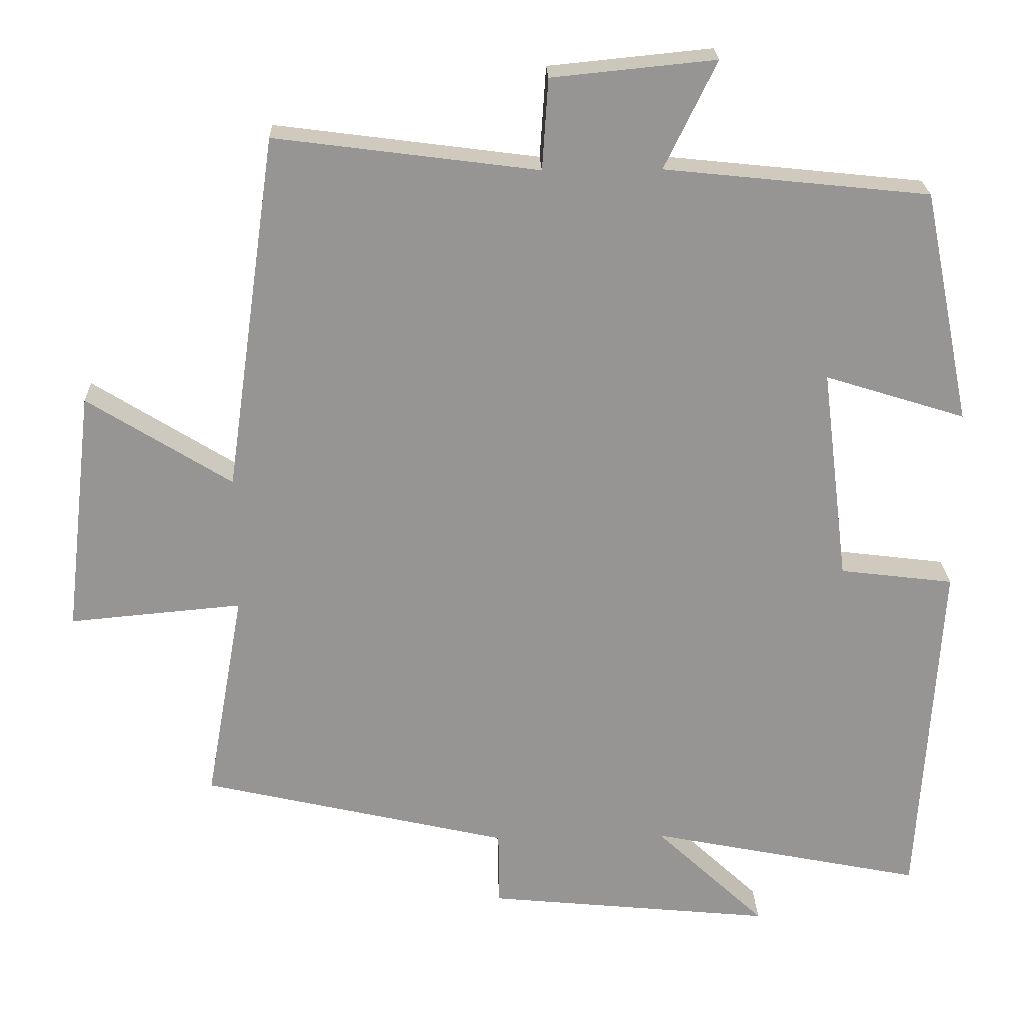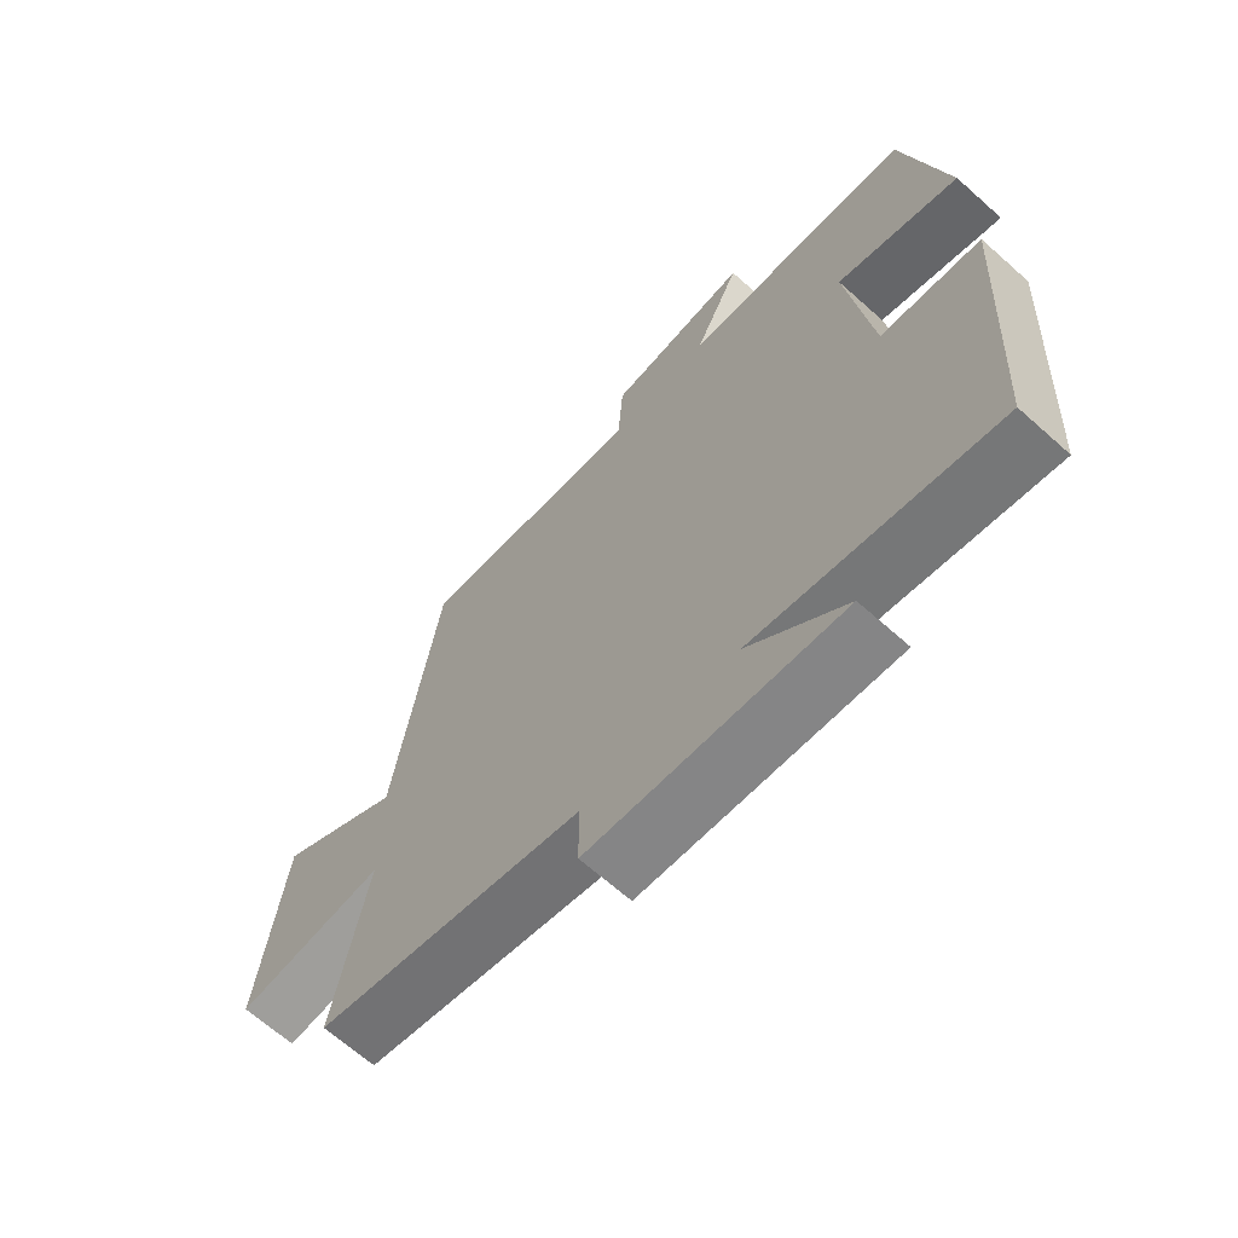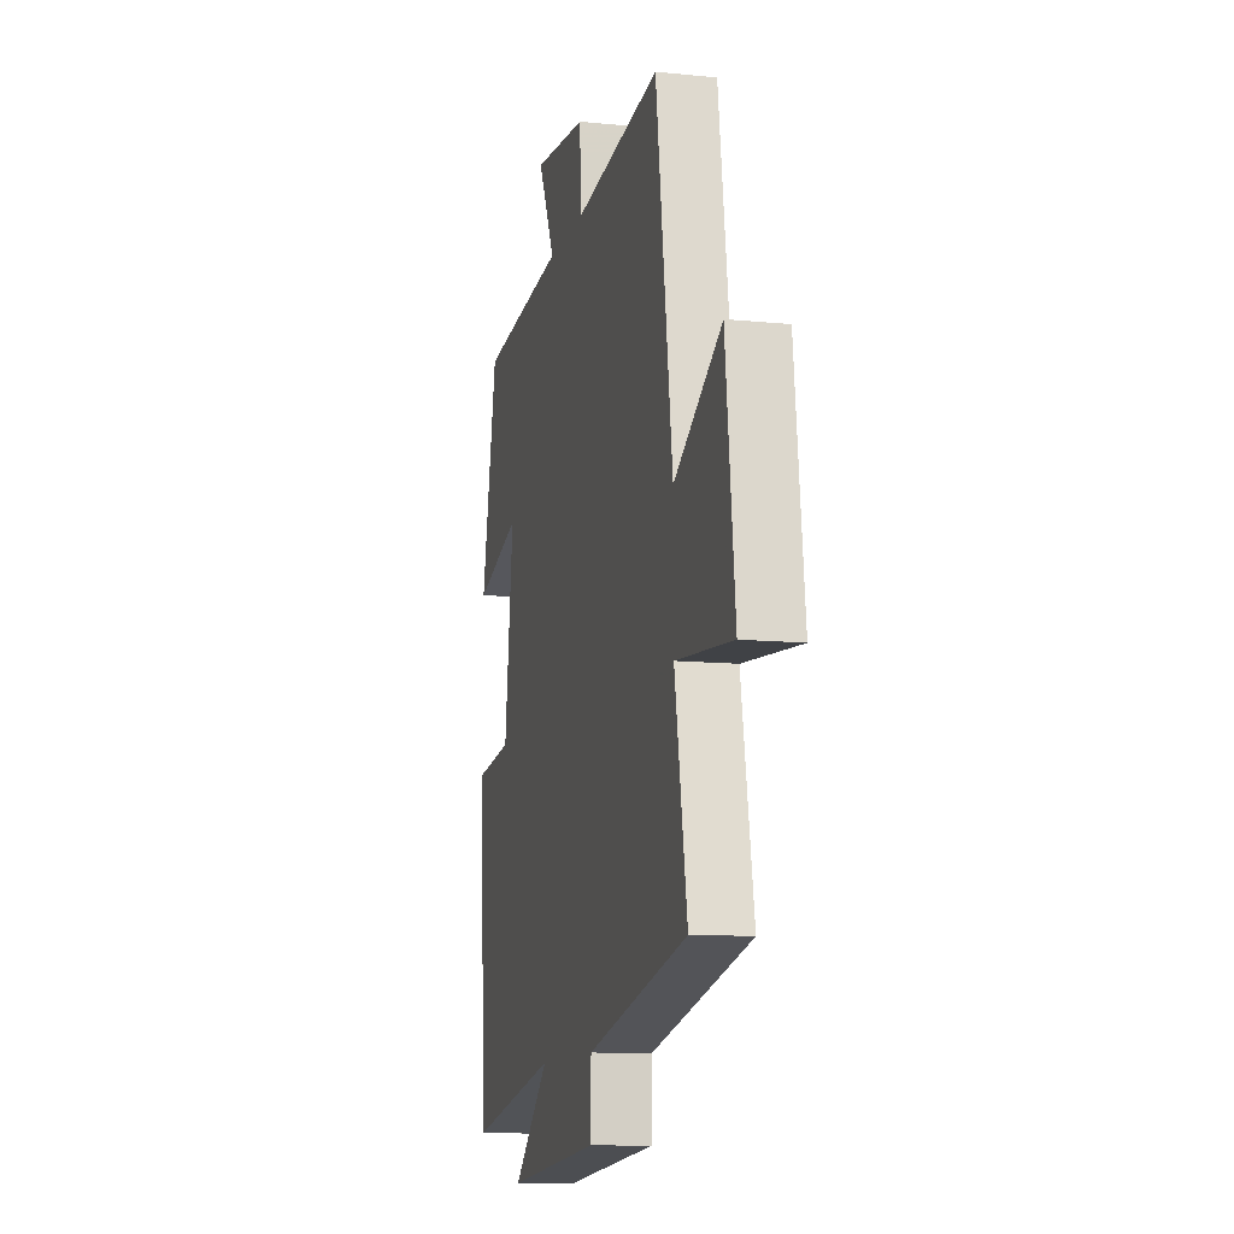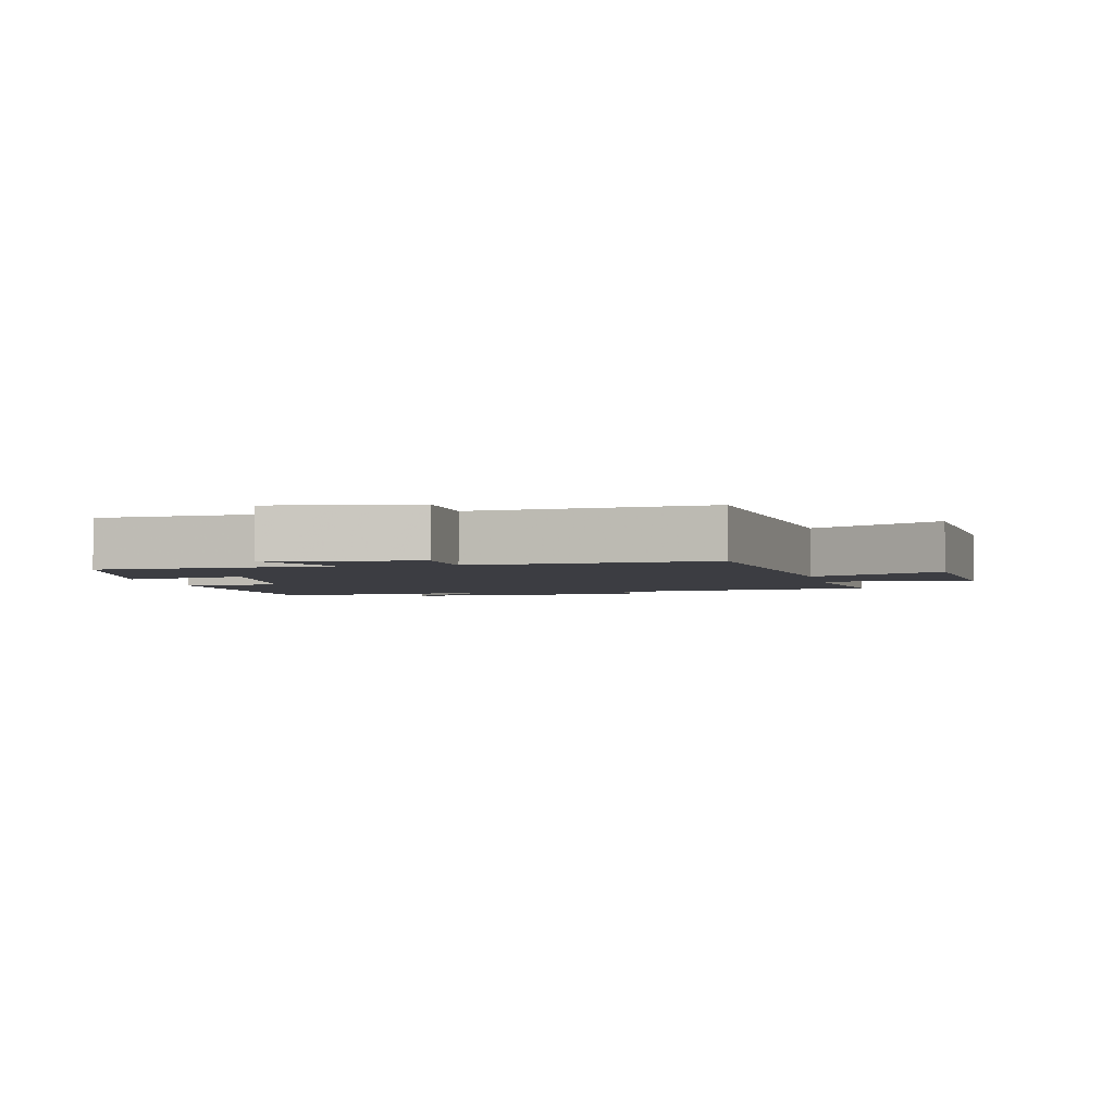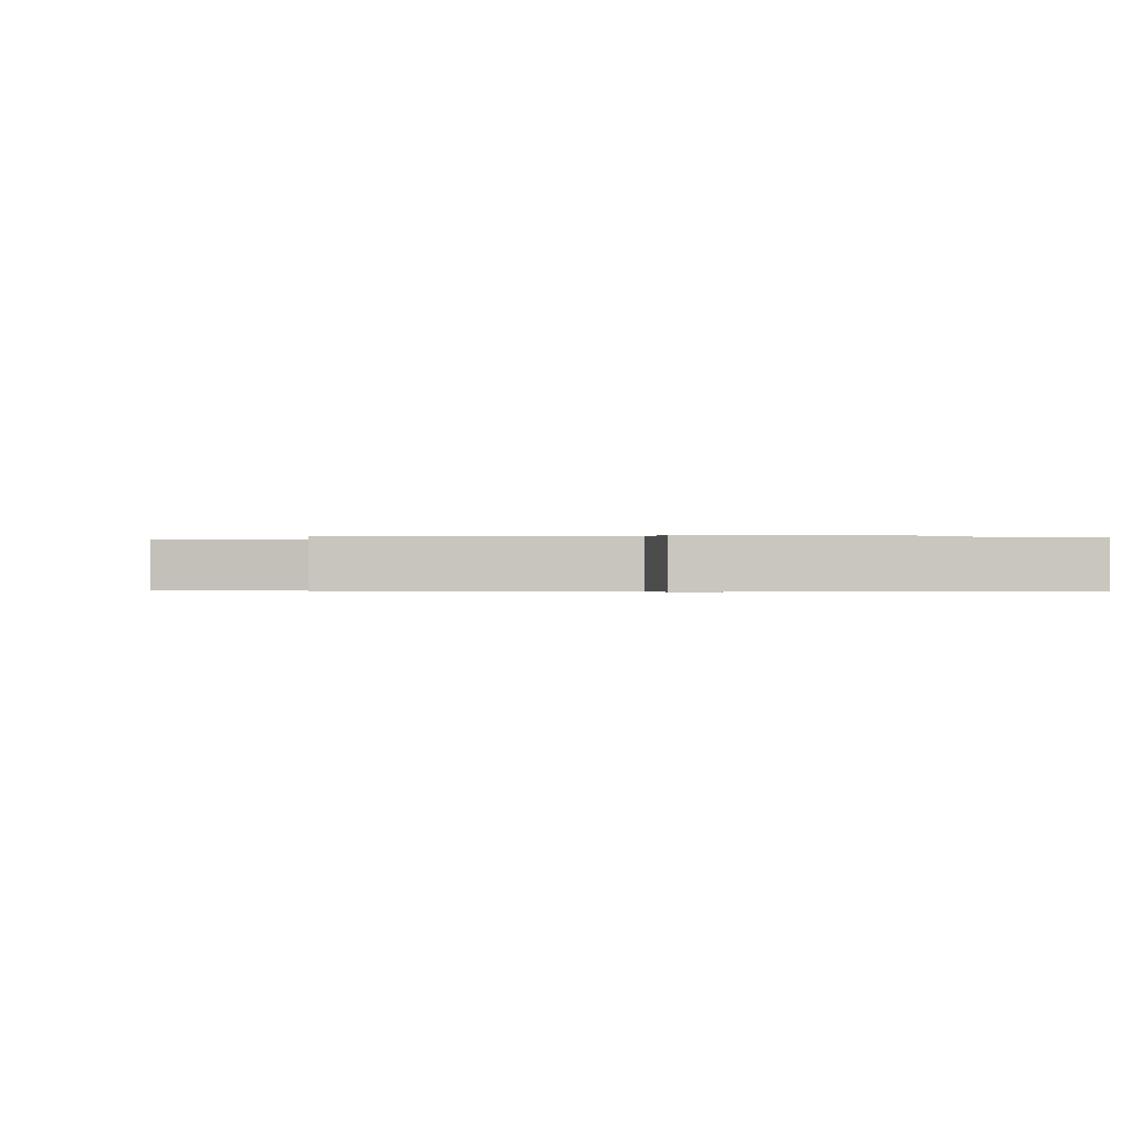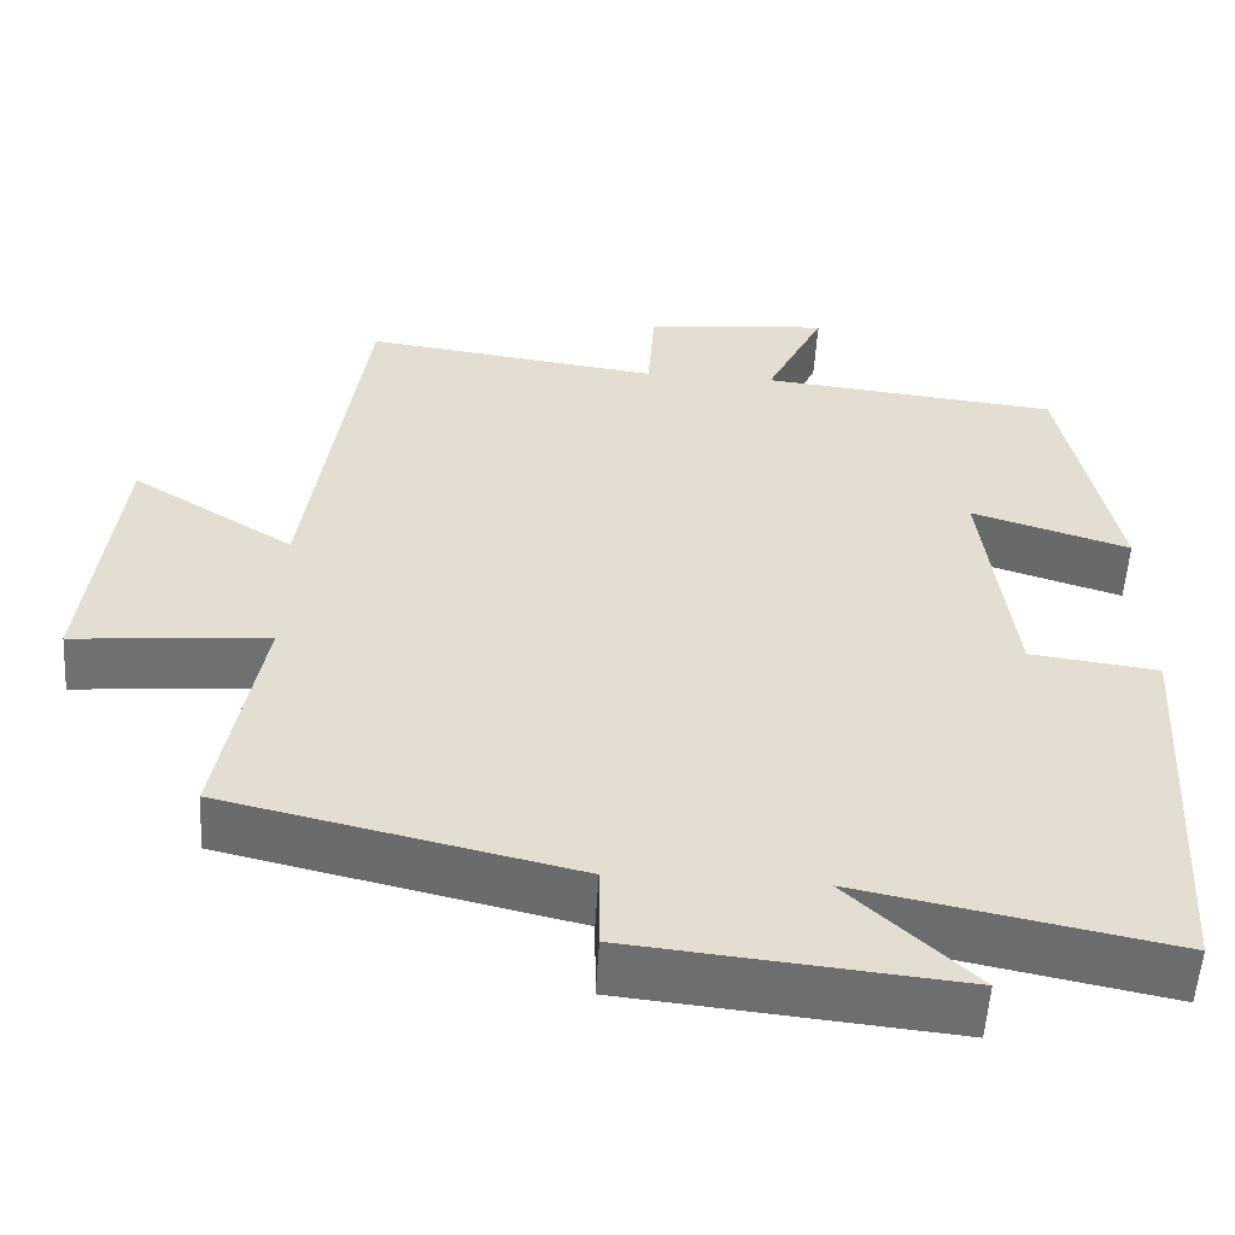
<metadata>
{"format":"obj","ext":"obj","renderer":"f3d","projection":"perspective","resolution":1024,"background":"white","views":[{"elev":22.6,"azim":178.2,"up":"+Z"},{"elev":-66.6,"azim":-131.8,"up":"+Z"},{"elev":-11.3,"azim":76.1,"up":"+Z"},{"elev":-2.9,"azim":10.4,"up":"+Y"},{"elev":-0.3,"azim":166.2,"up":"+Y"},{"elev":-54.7,"azim":176.5,"up":"+Z"}]}
</metadata>
<code>
v 0.432 0.07 0.546
v 0.5 0.07 0.066
v 0.694 0.07 0.187
v 0.732 0.07 -0.141
v 0.5 0.07 -0.12
v 0.551 0.07 -0.405
v 0.137 0.07 -0.5
v 0.136 0.07 -0.602
v -0.25 0.07 -0.64
v -0.101 0.07 -0.5
v -0.471 0.07 -0.574
v -0.5 0.07 -0.098
v -0.347 0.07 -0.079
v -0.311 0.07 0.209
v -0.5 0.07 0.15
v -0.436 0.07 0.463
v -0.08 0.07 0.5
v -0.15 0.07 0.644
v 0.07 0.07 0.622
v 0.078 0.07 0.5
v 0.432 0 0.546
v 0.5 0 0.066
v 0.694 0 0.187
v 0.732 0 -0.141
v 0.5 0 -0.12
v 0.551 0 -0.405
v 0.137 0 -0.5
v 0.136 0 -0.602
v -0.25 0 -0.64
v -0.101 0 -0.5
v -0.471 0 -0.574
v -0.5 0 -0.098
v -0.347 0 -0.079
v -0.311 0 0.209
v -0.5 0 0.15
v -0.436 0 0.463
v -0.08 0 0.5
v -0.15 0 0.644
v 0.07 0 0.622
v 0.078 0 0.5
f 17 18 19 20
f 15 16 17 20
f 14 15 20 1
f 13 14 1 2
f 10 11 12 13
f 10 13 2
f 7 8 9 10
f 5 6 7 10
f 5 10 2 3
f 3 4 5
f 40 39 38 37
f 40 37 36 35
f 21 40 35 34
f 22 21 34 33
f 33 32 31 30
f 22 33 30
f 30 29 28 27
f 30 27 26 25
f 23 22 30 25
f 25 24 23
f 1 21 22 2
f 2 22 23 3
f 3 23 24 4
f 4 24 25 5
f 5 25 26 6
f 6 26 27 7
f 7 27 28 8
f 8 28 29 9
f 9 29 30 10
f 10 30 31 11
f 11 31 32 12
f 12 32 33 13
f 13 33 34 14
f 14 34 35 15
f 15 35 36 16
f 16 36 37 17
f 17 37 38 18
f 18 38 39 19
f 19 39 40 20
f 20 40 21 1

</code>
